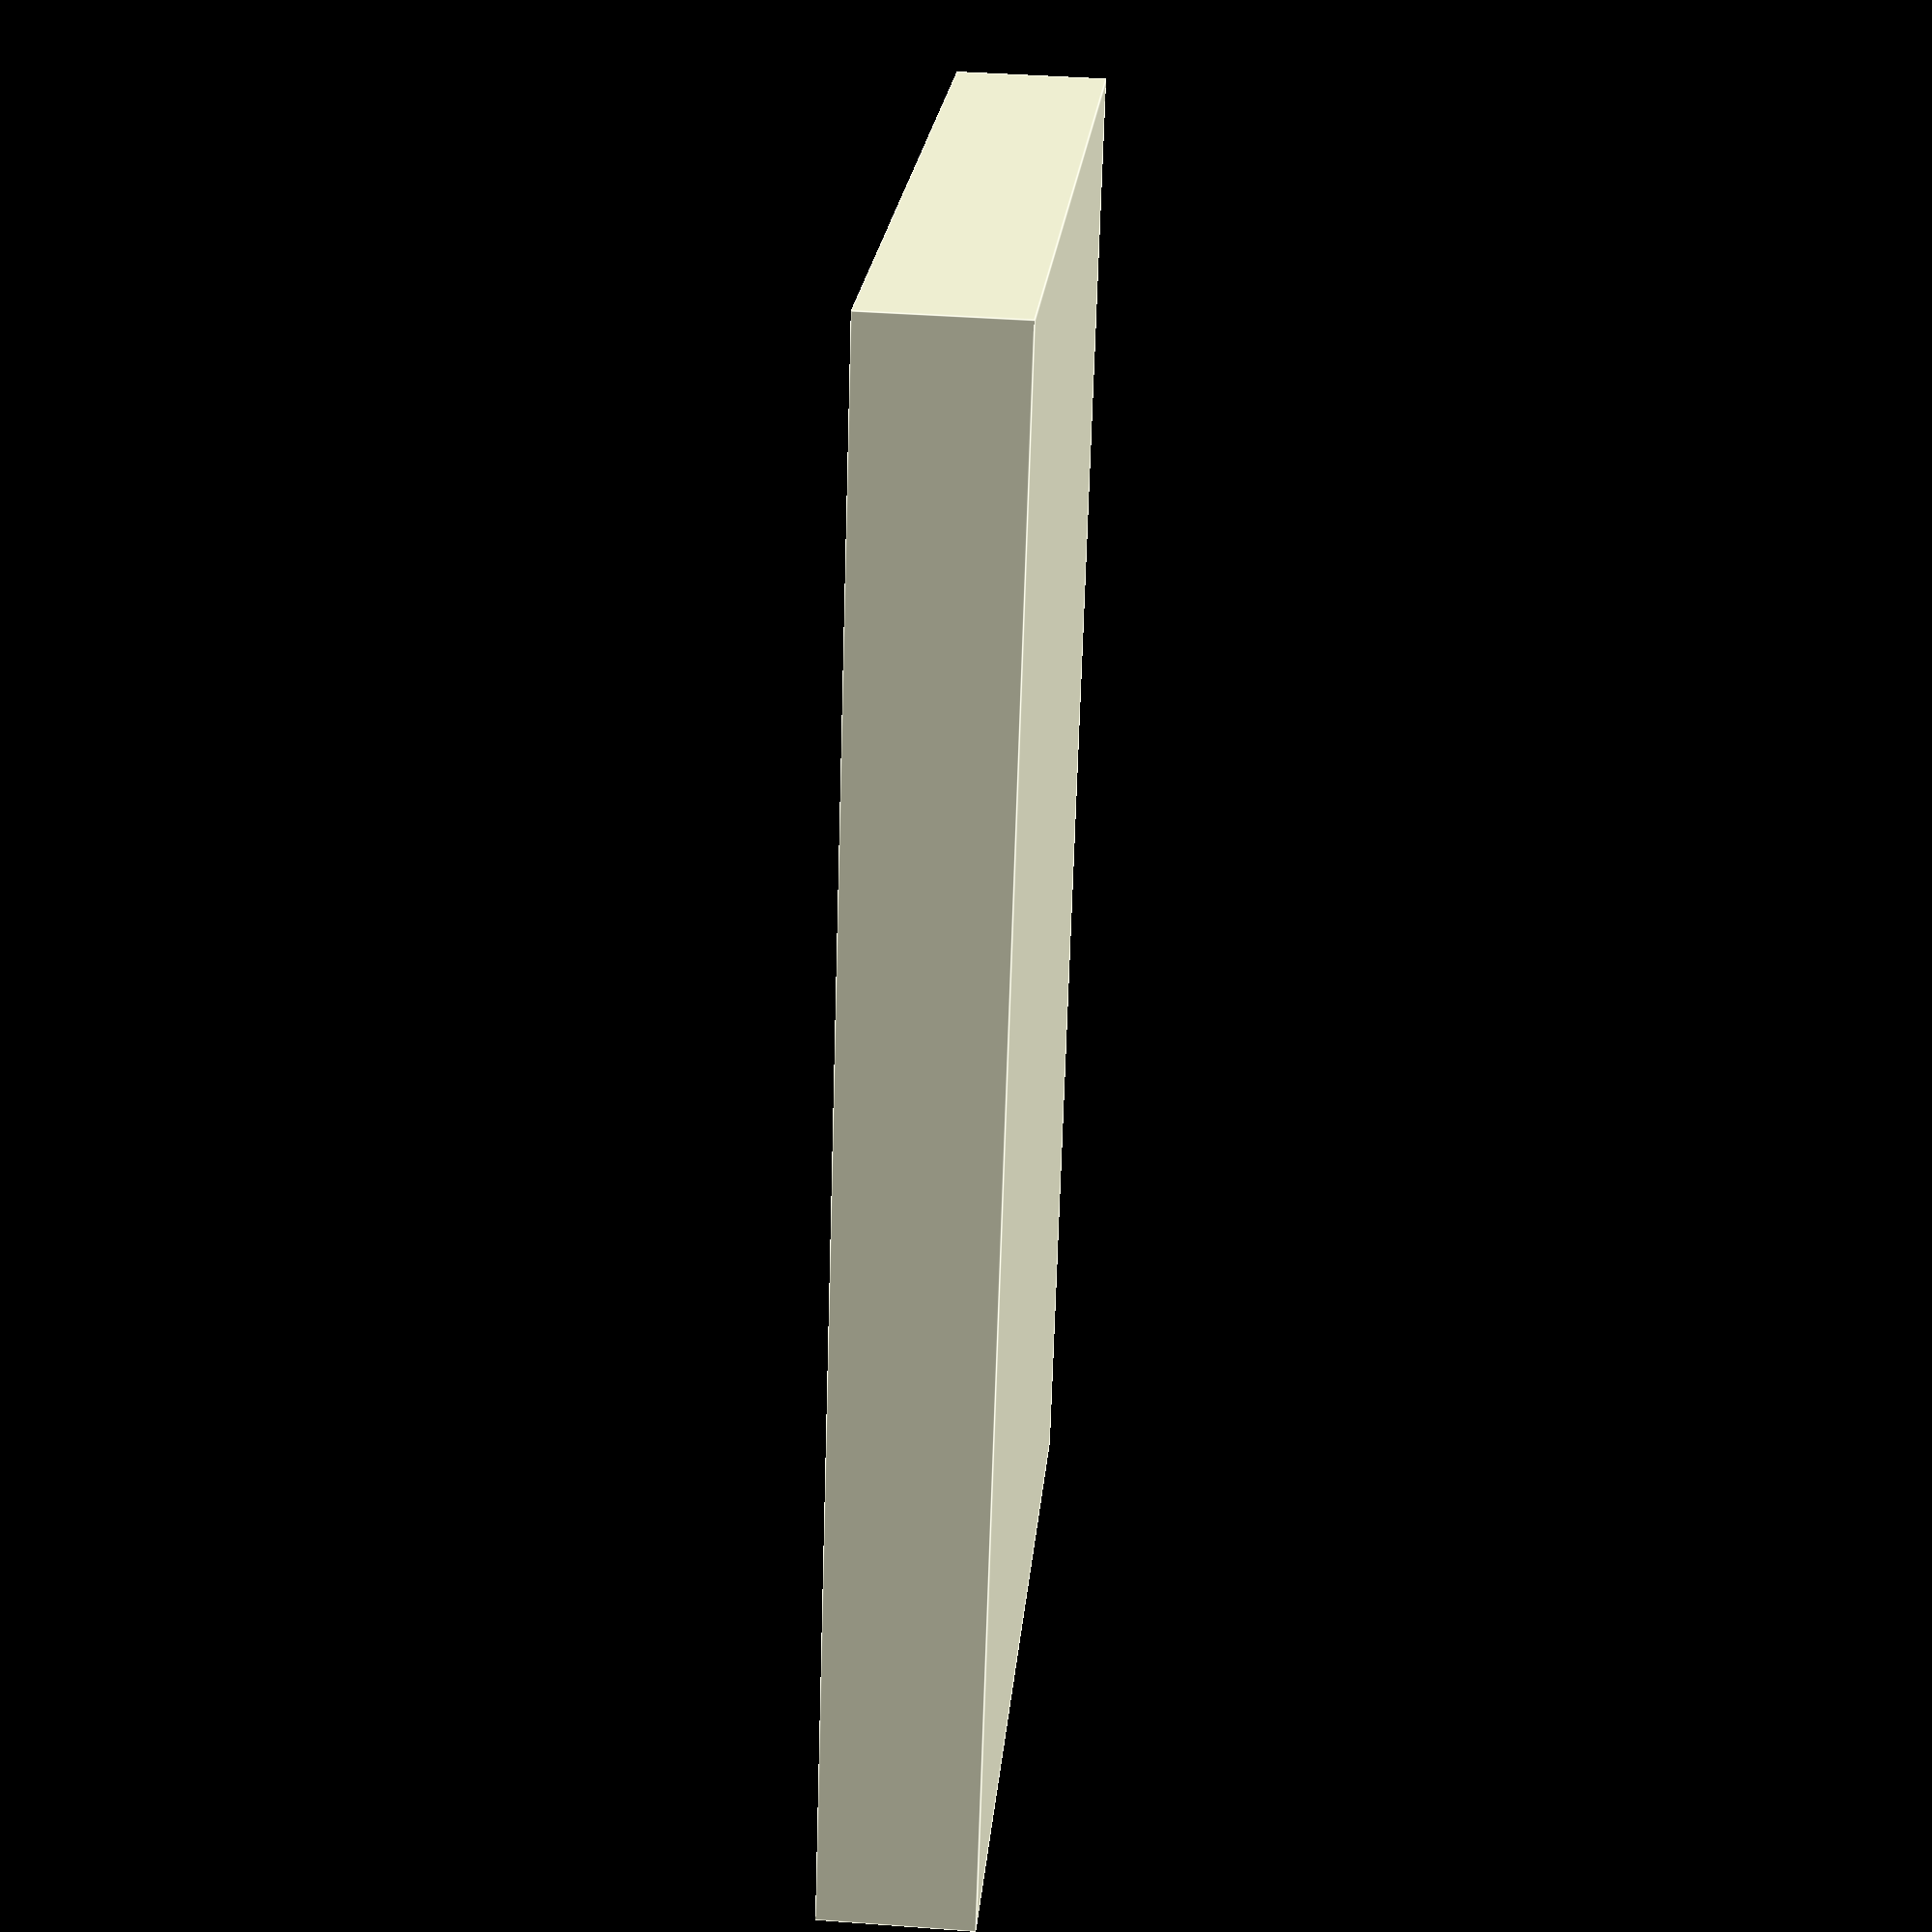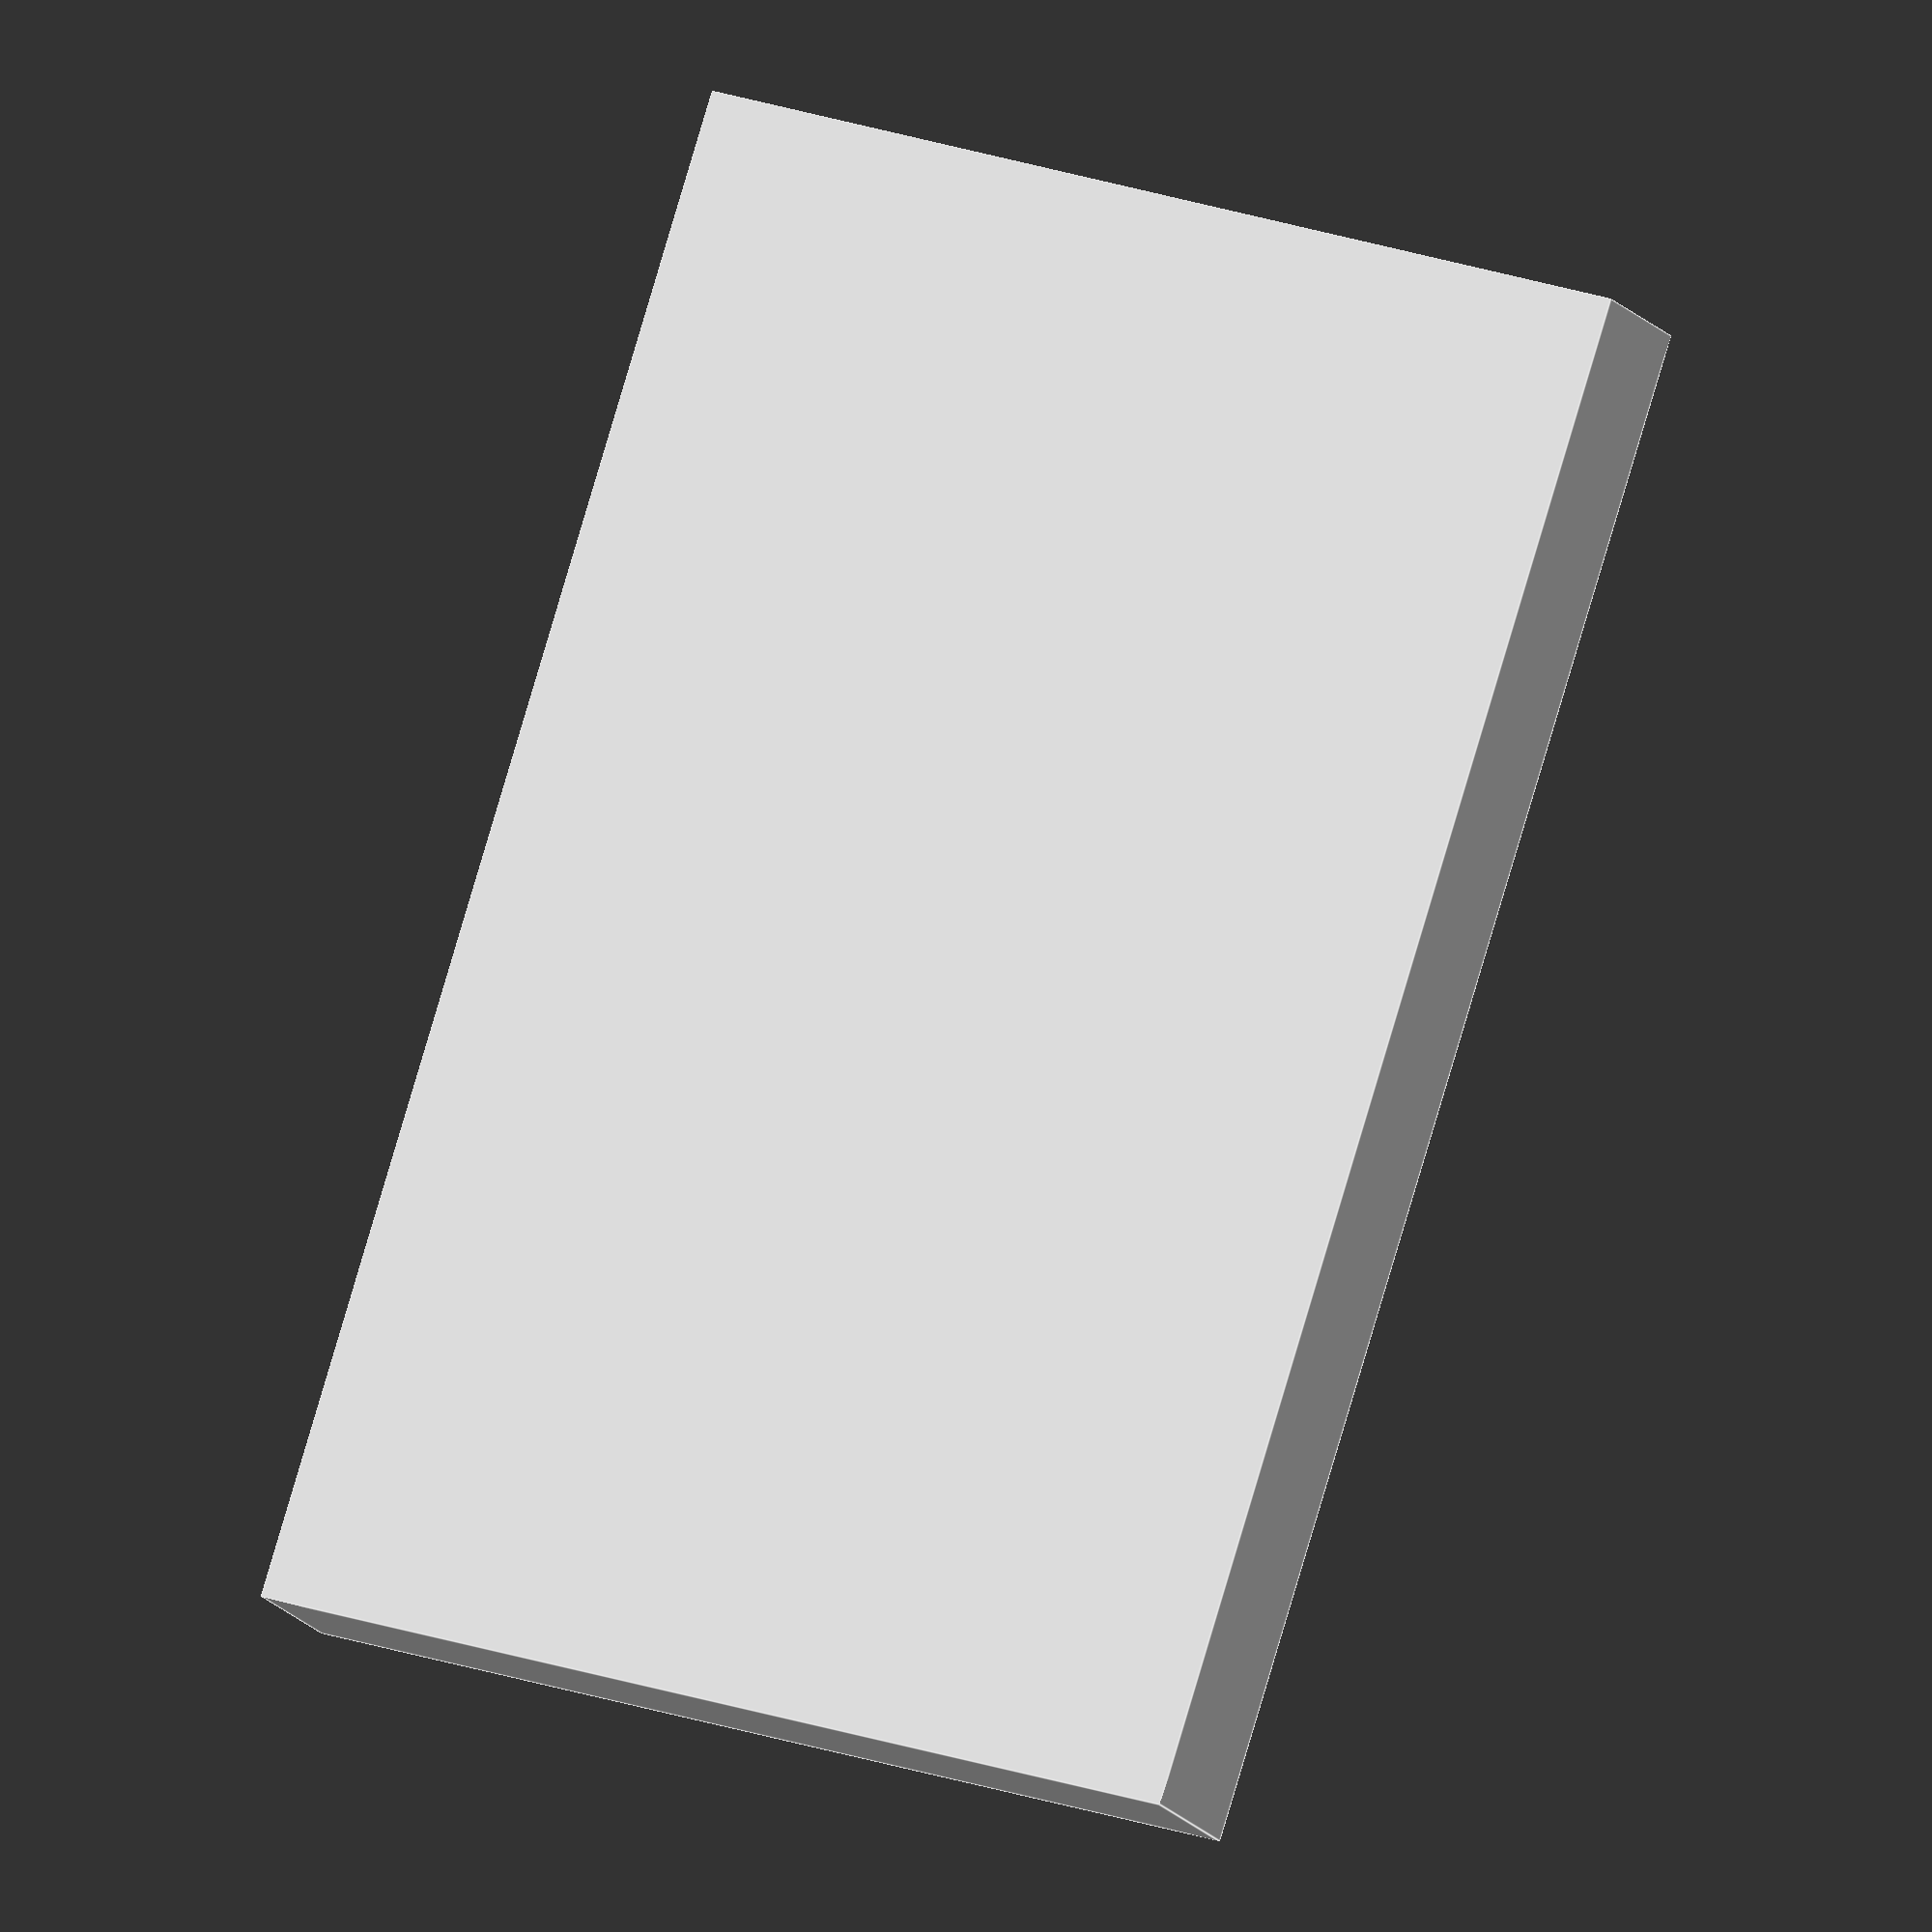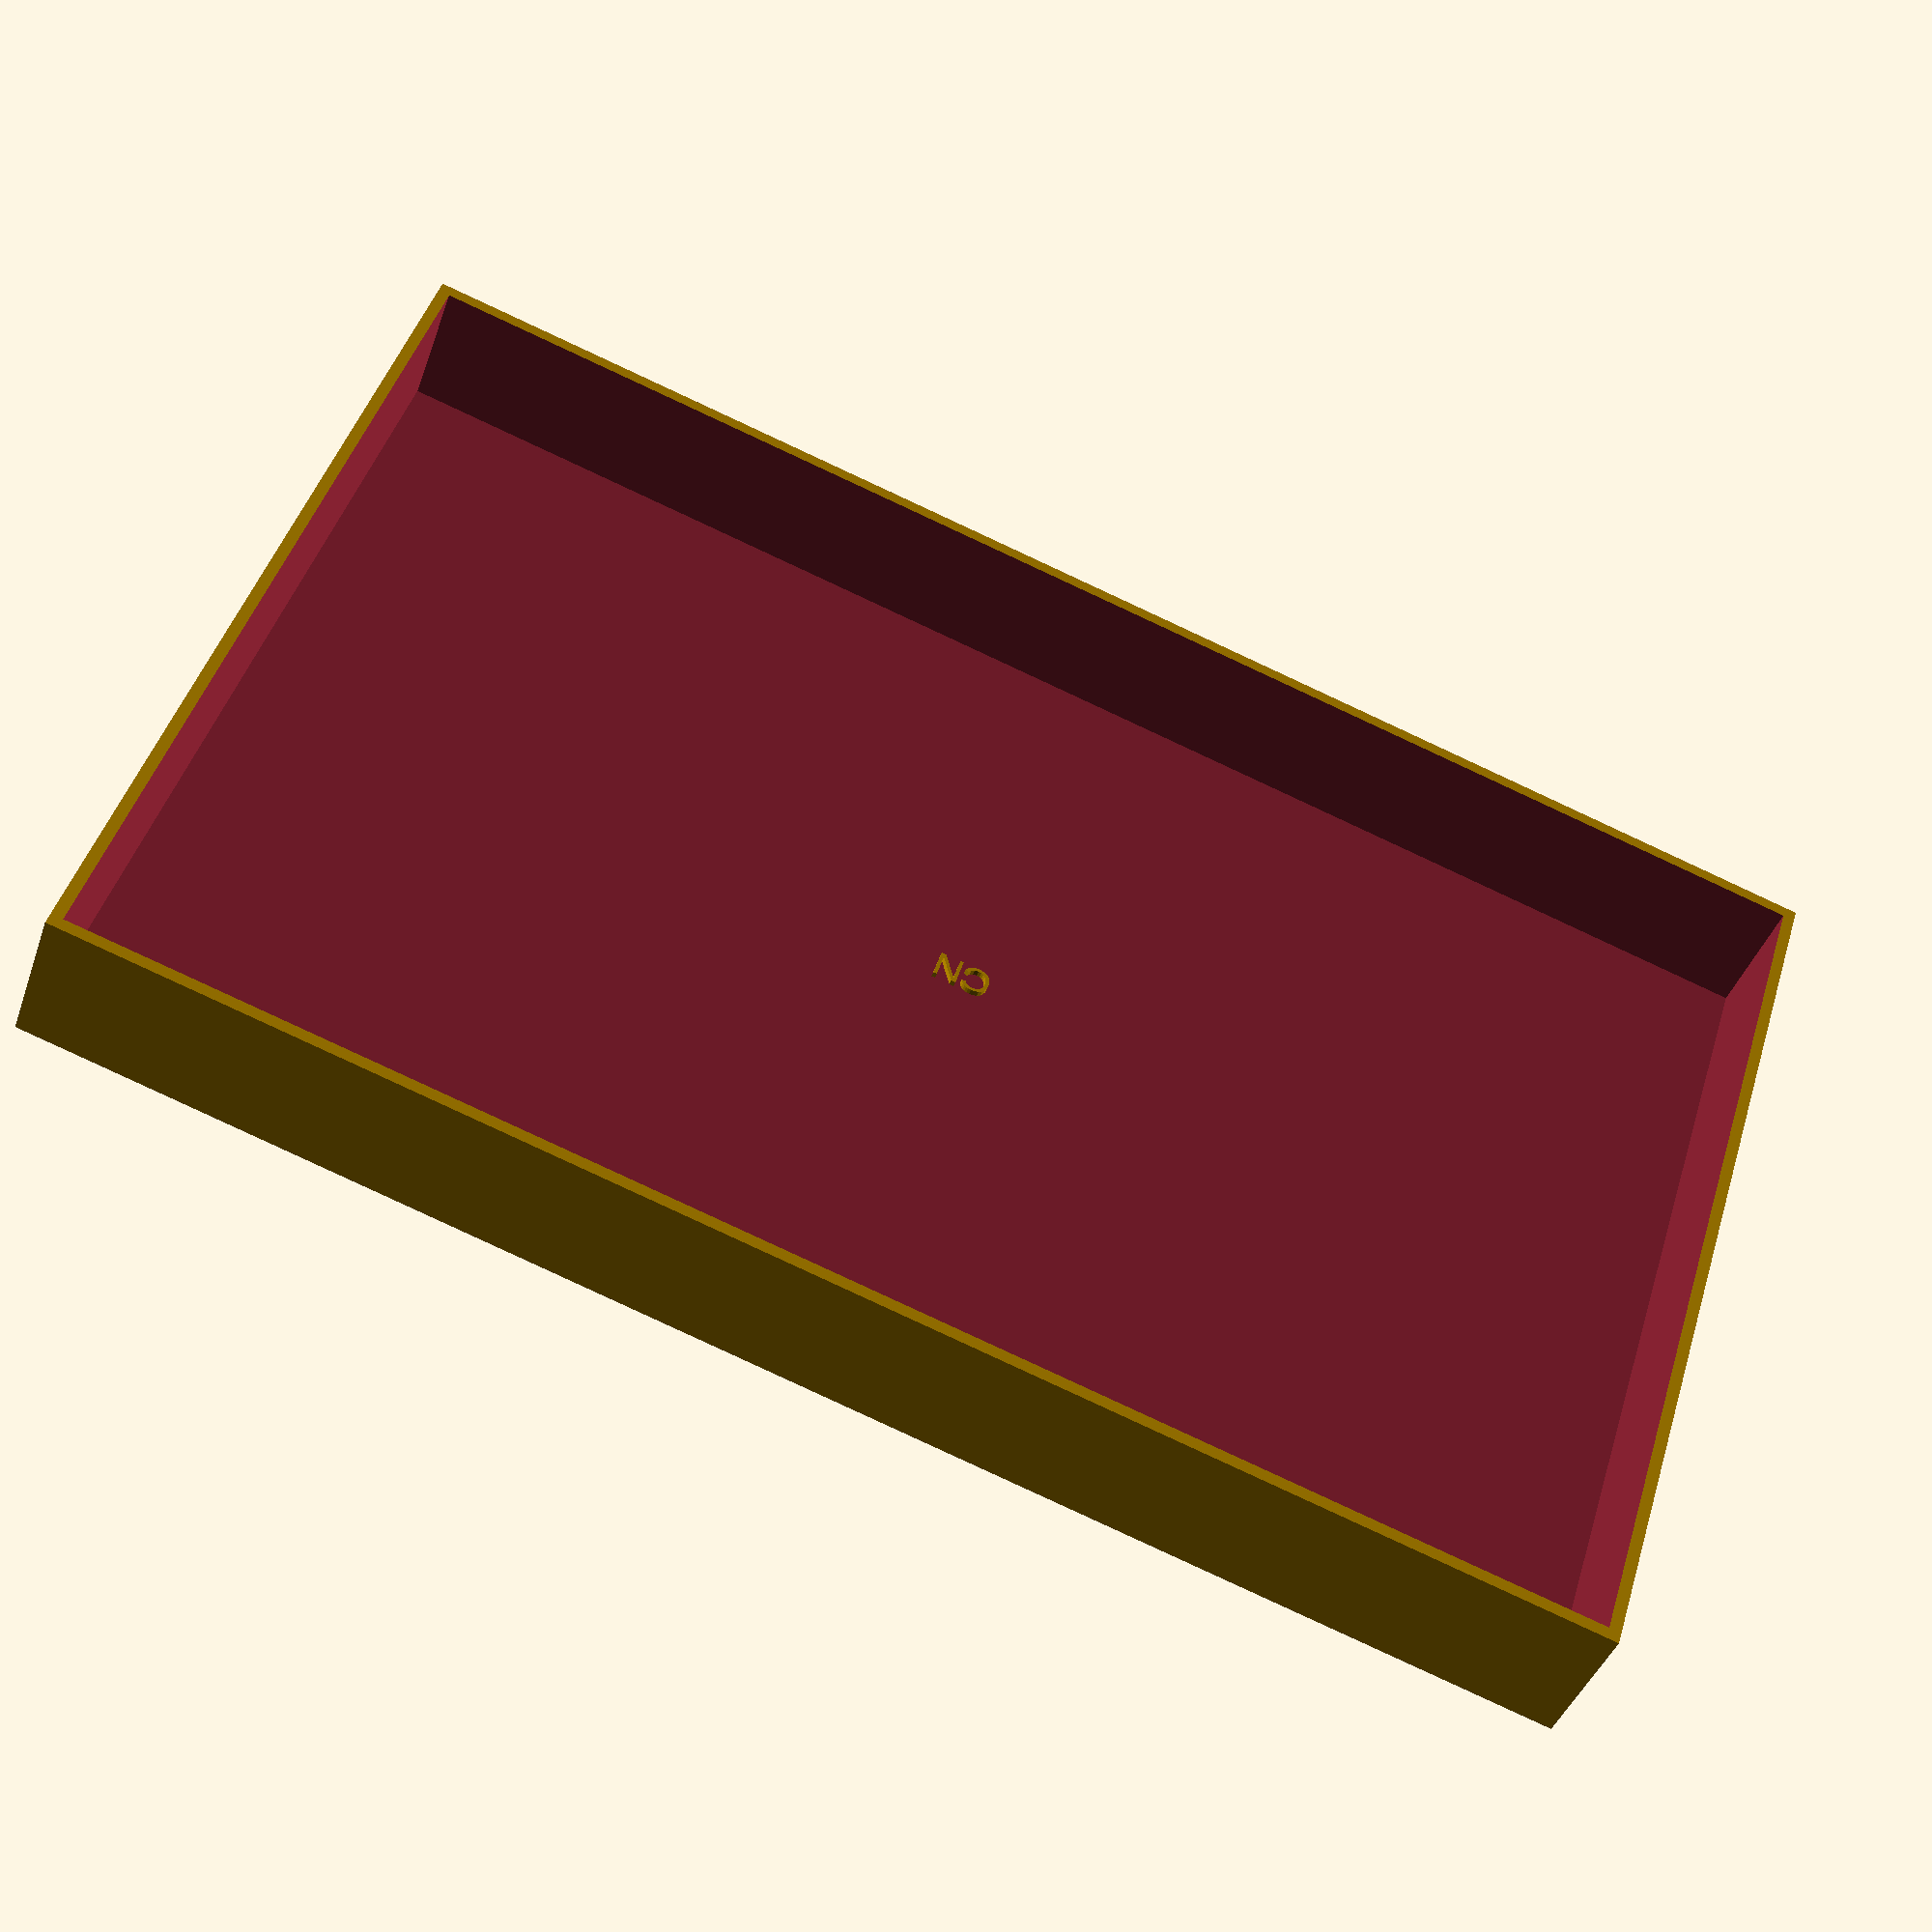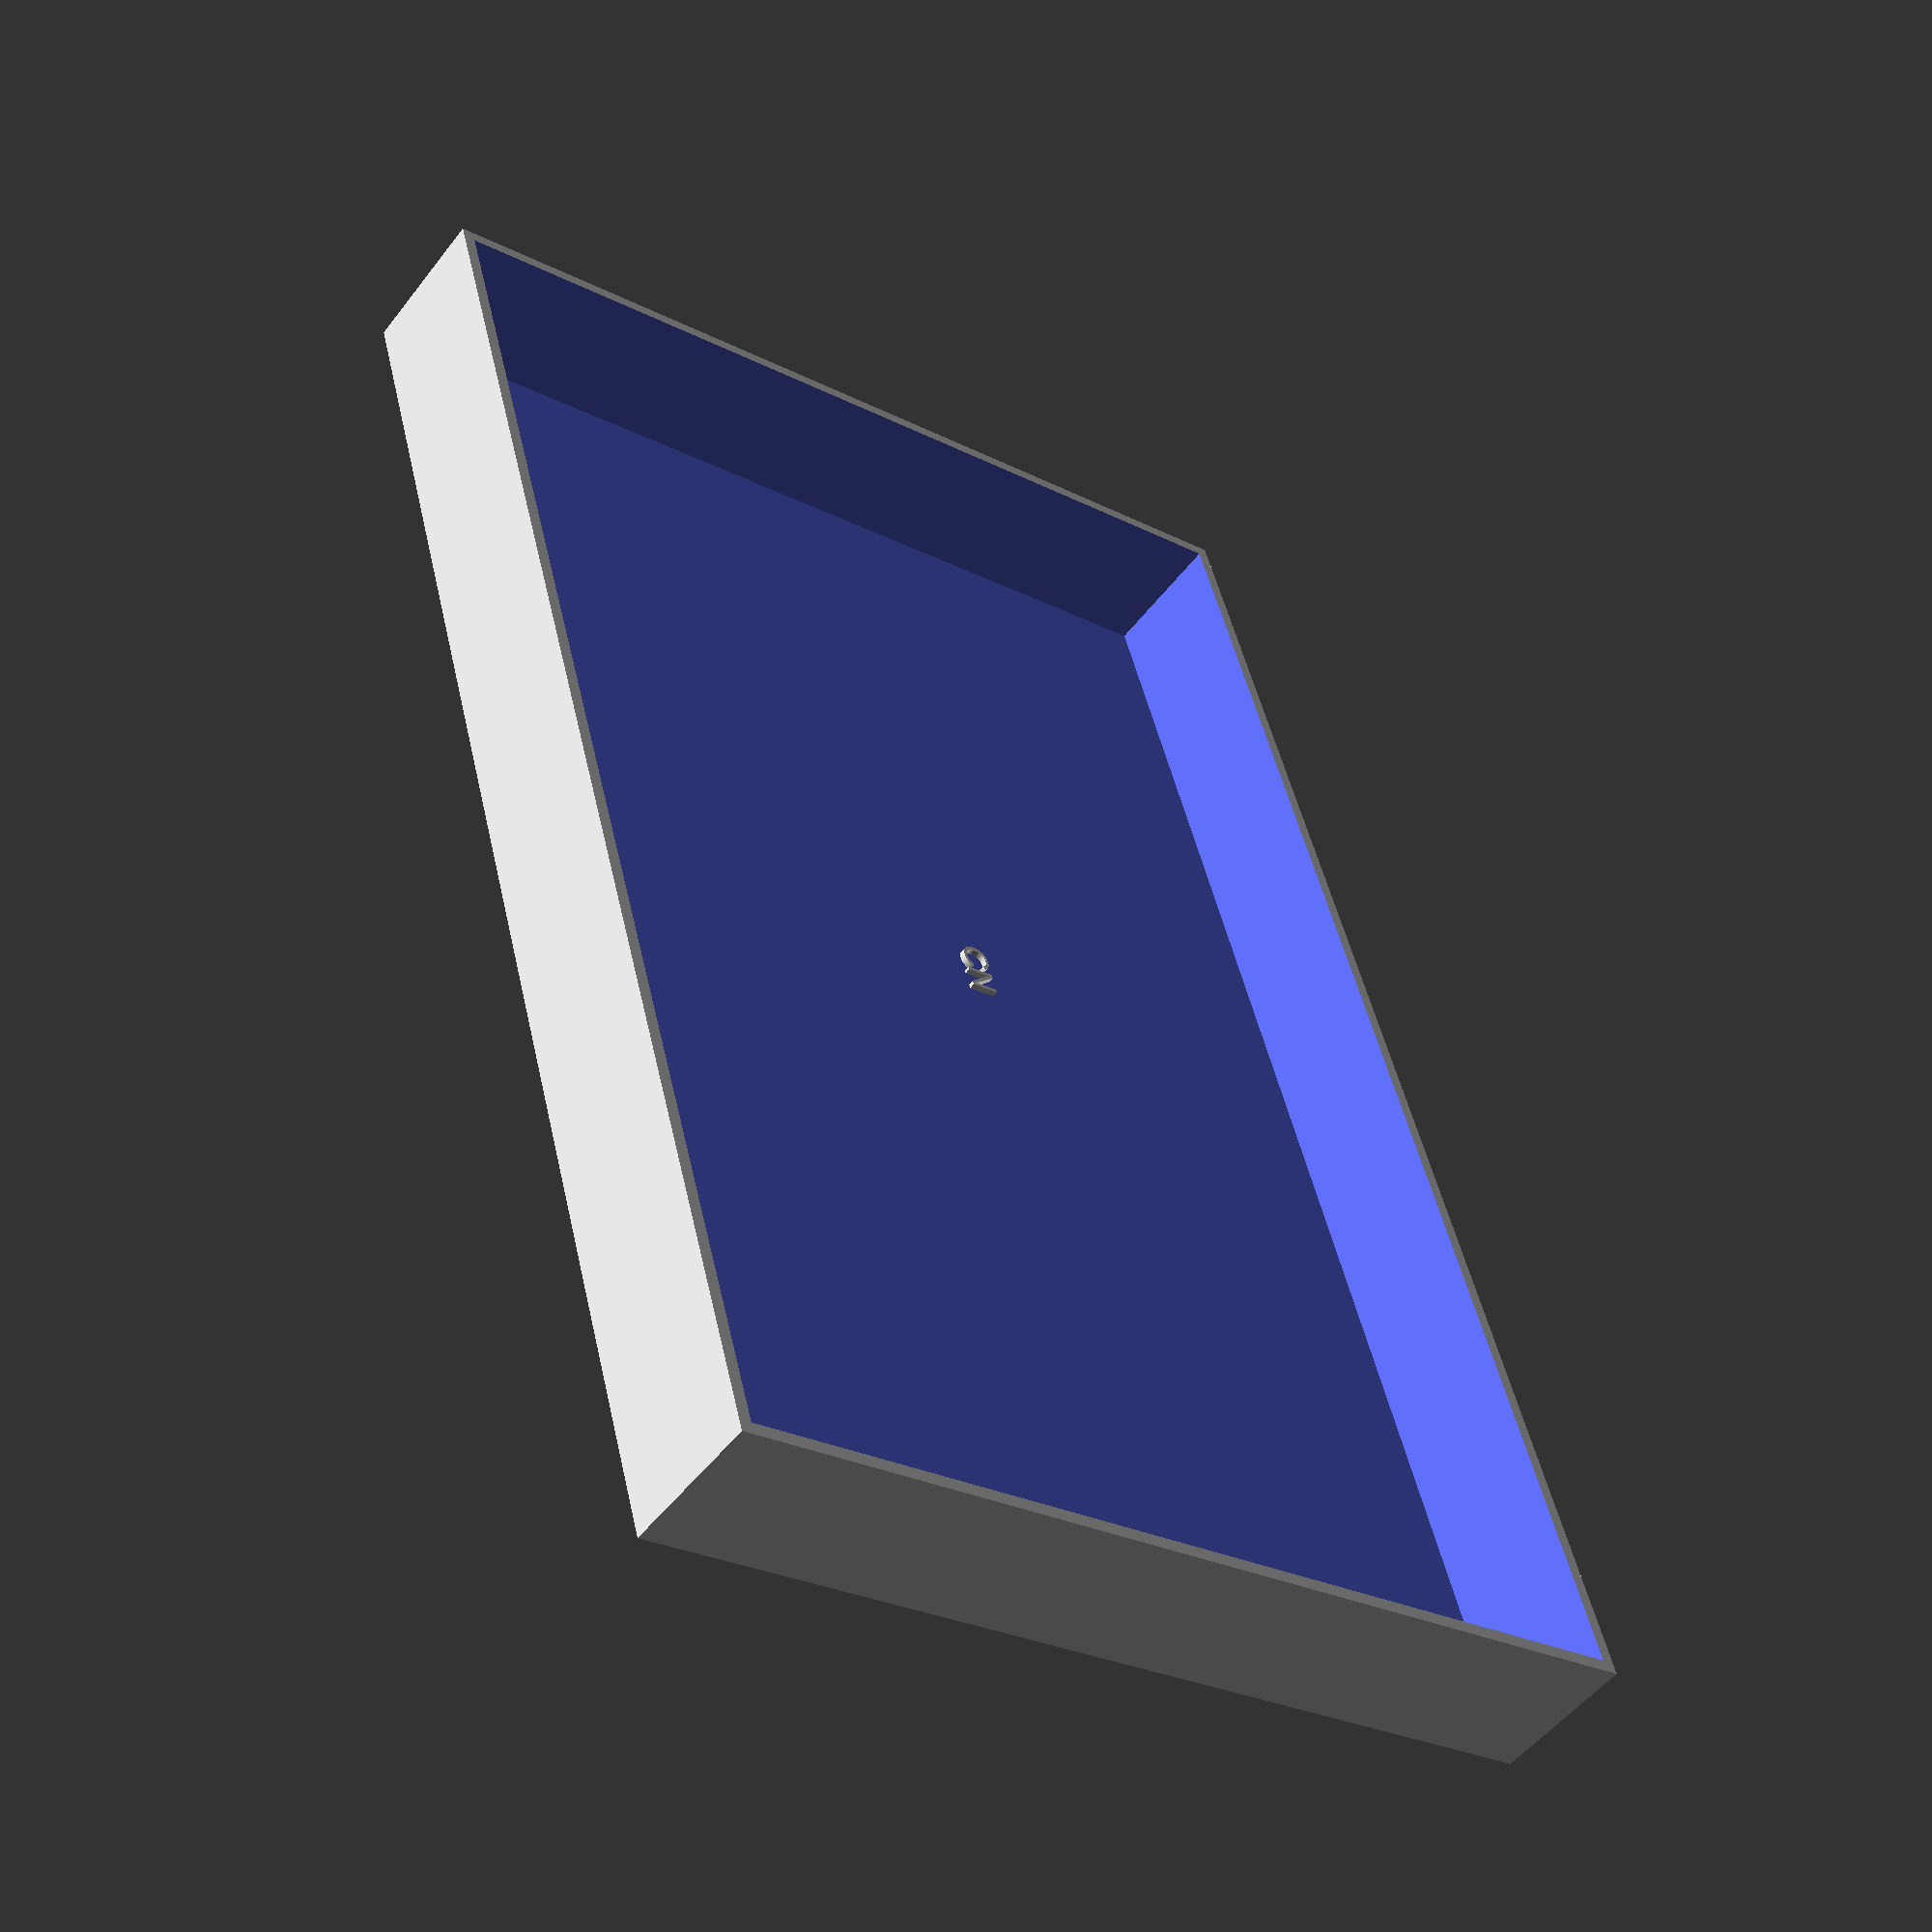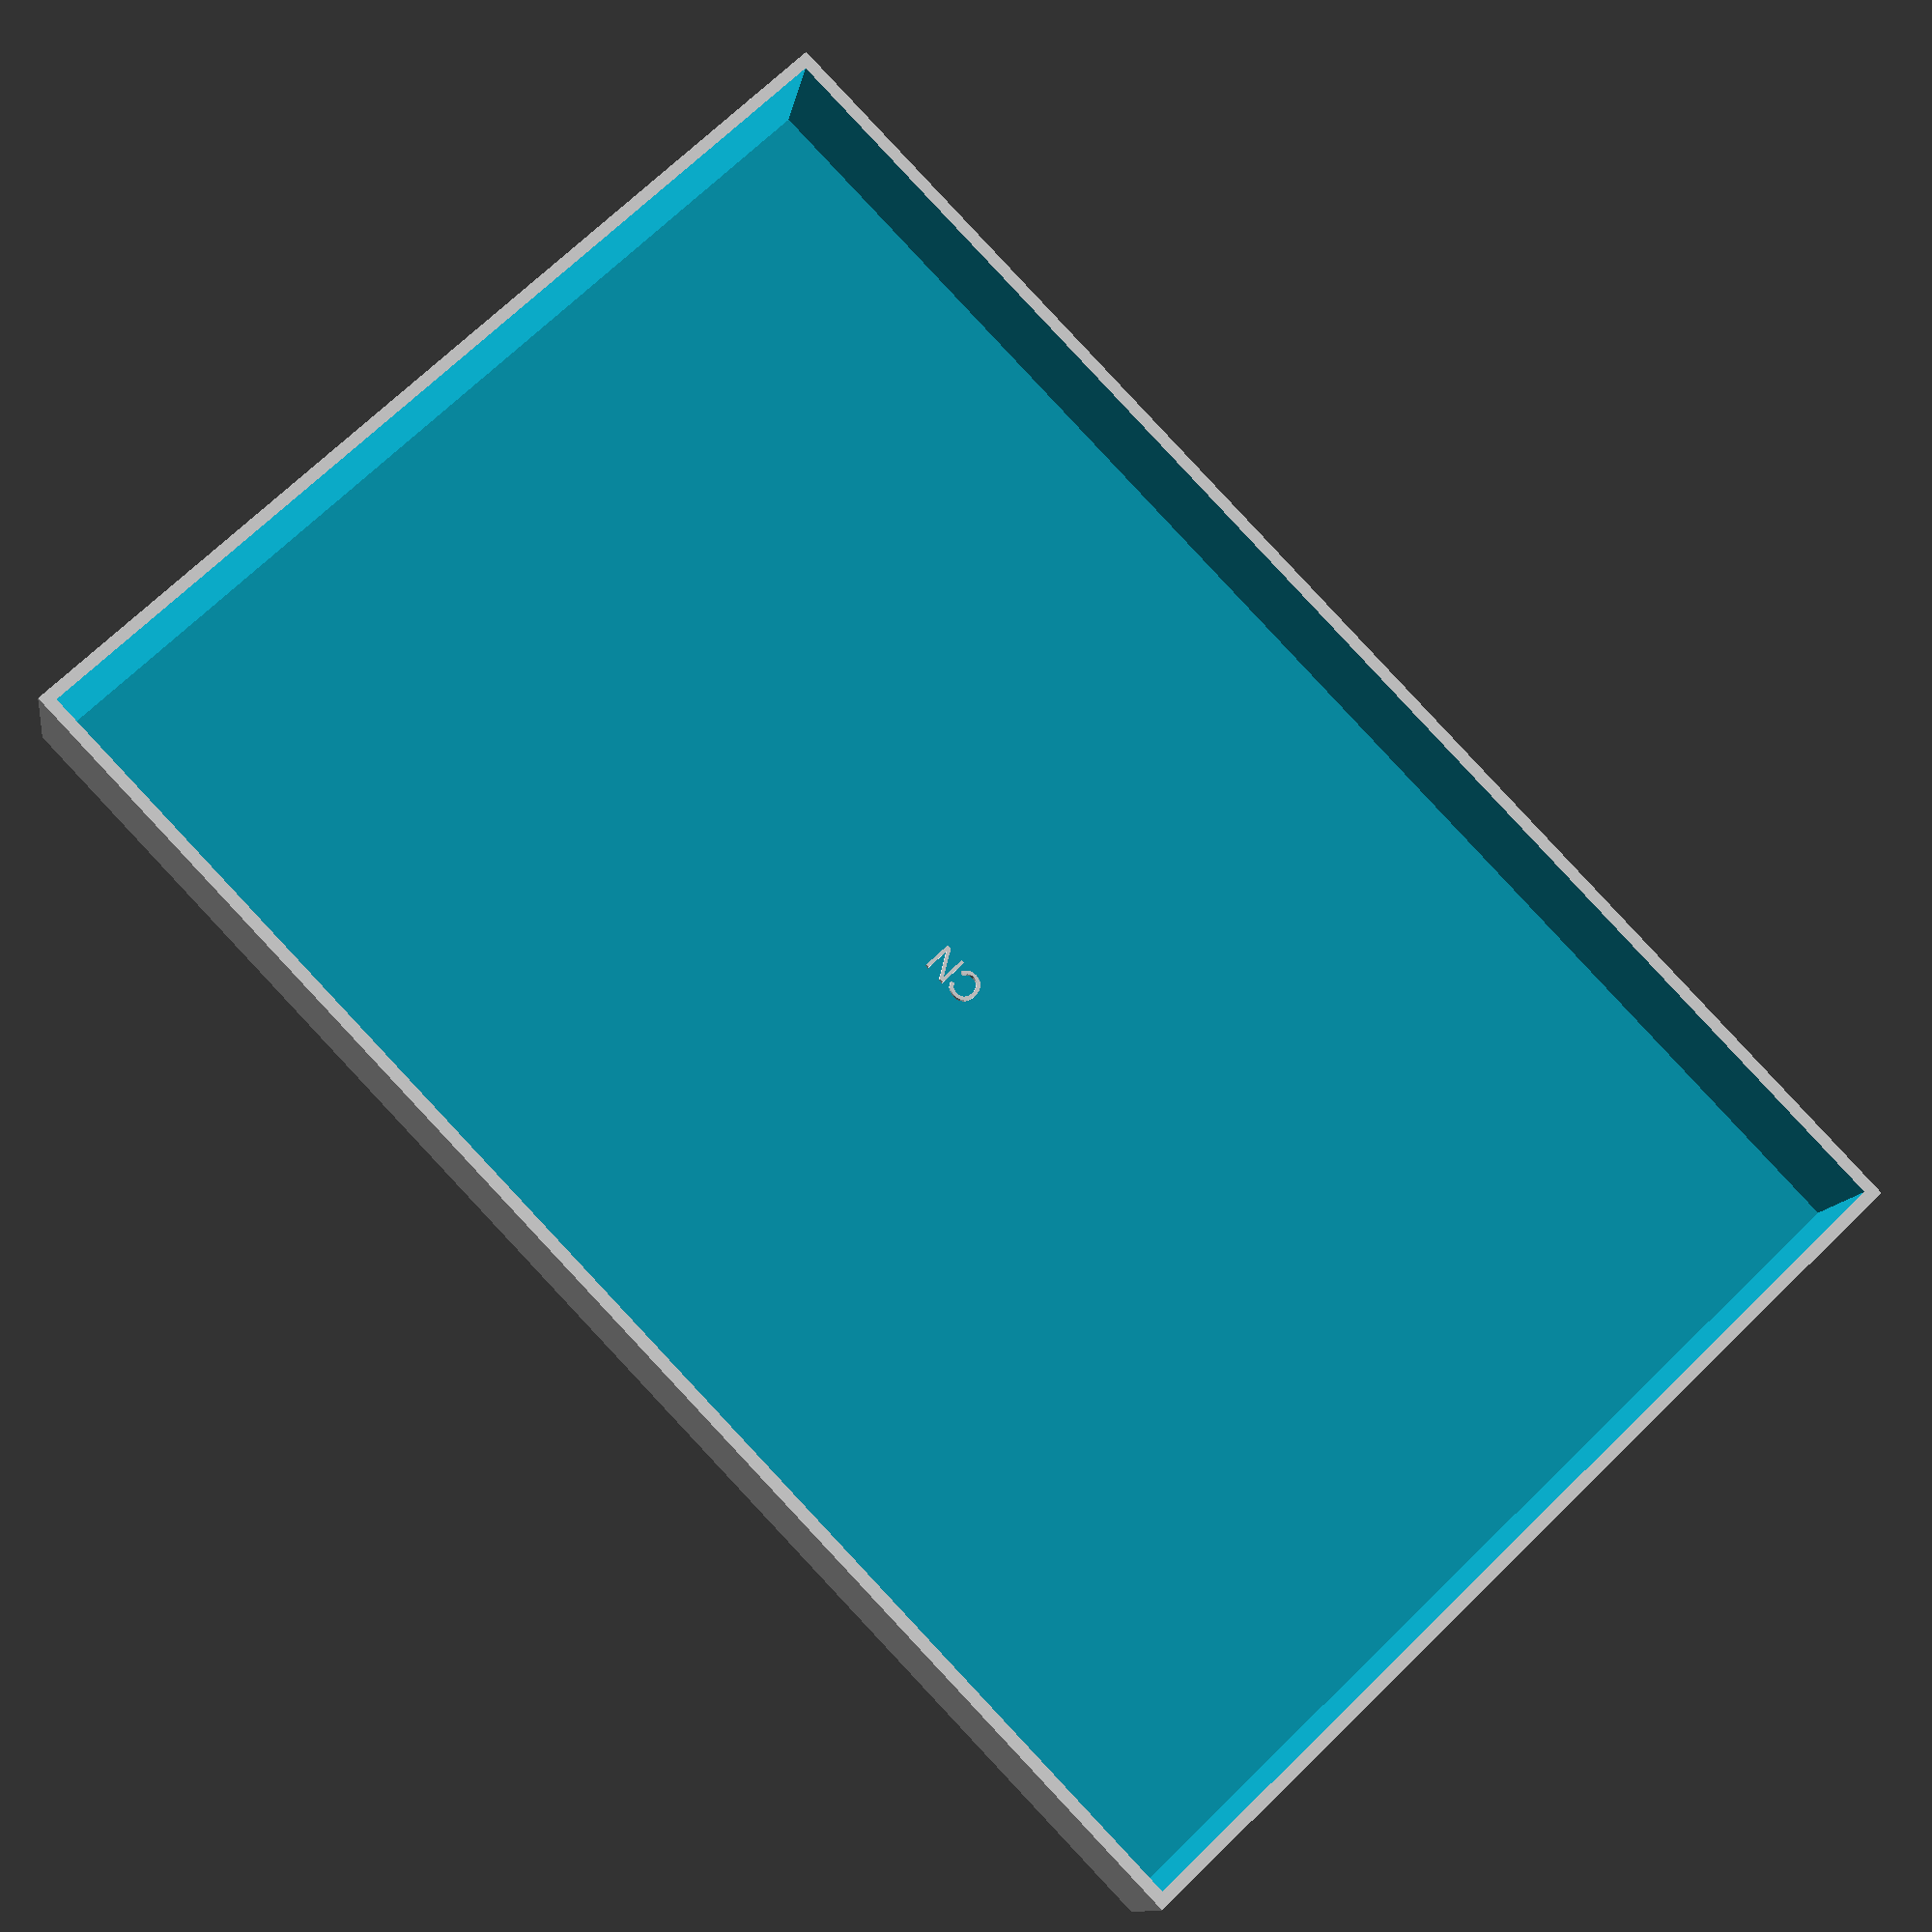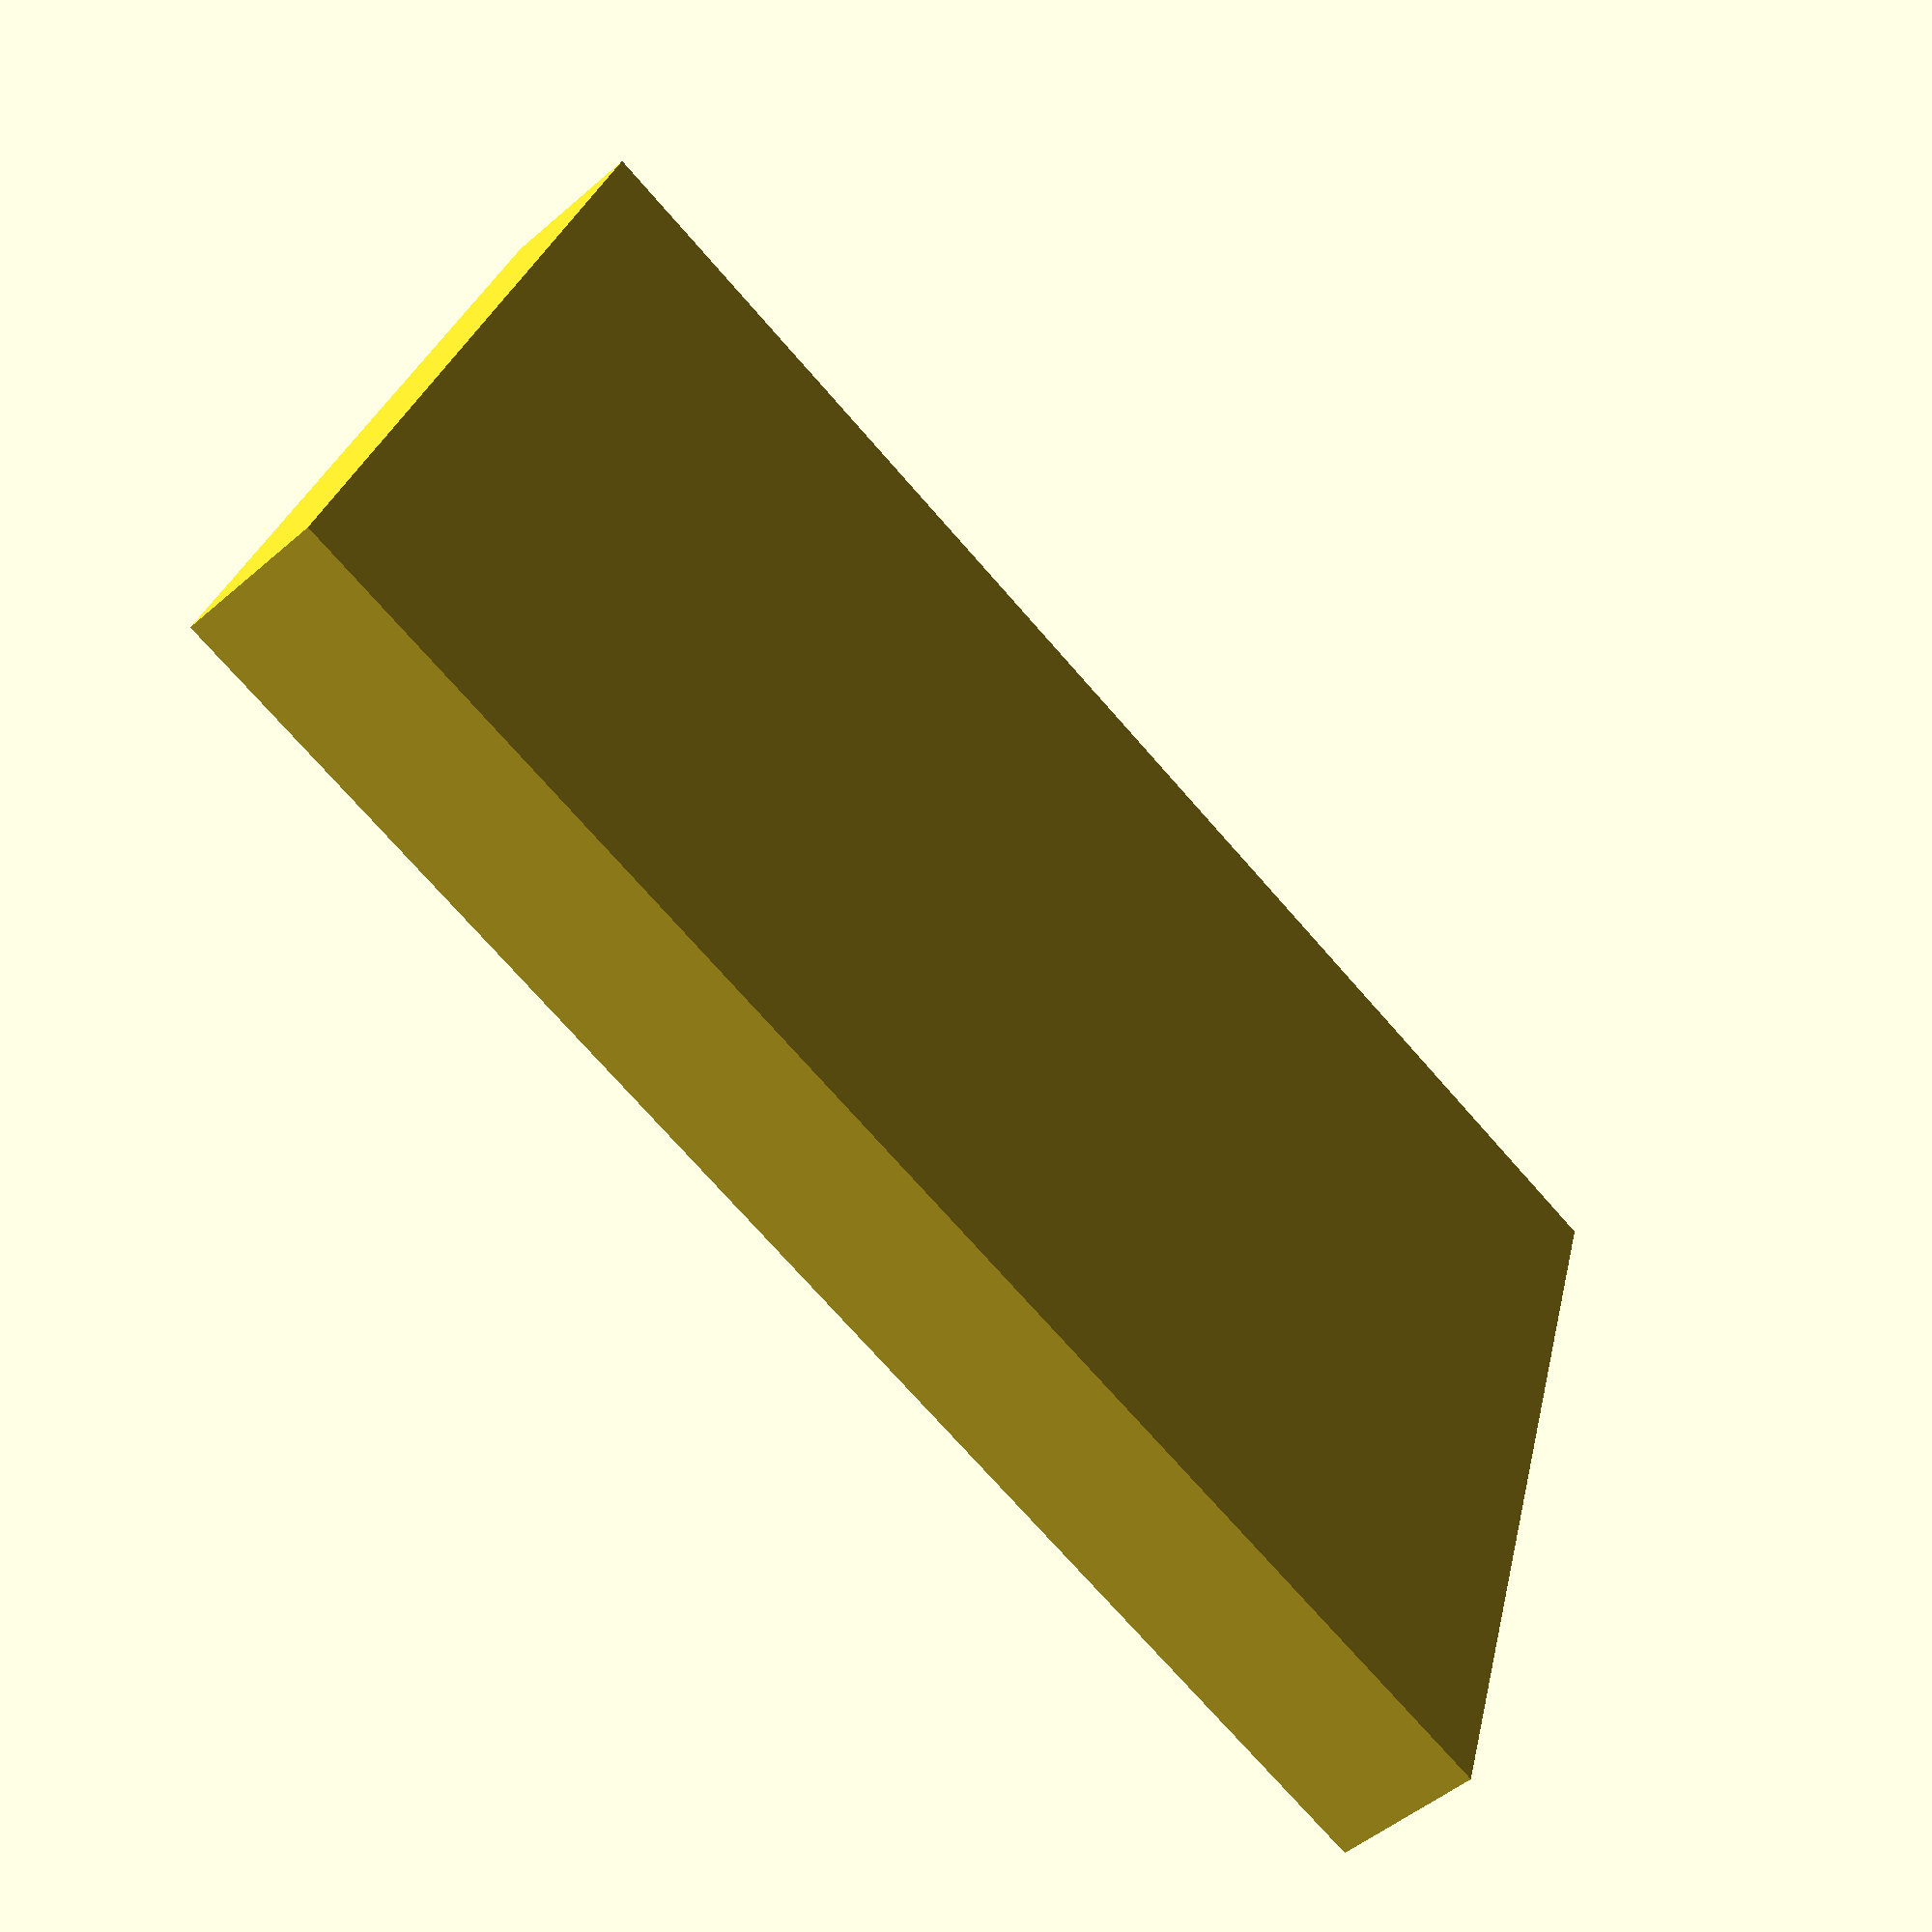
<openscad>
/* [Enclosure] */
// - x,y,z,length,width,height,thickness,fillet,xcentres,ycentres,label
cn=[0,0,0,255,165,25,2,3,240,155,"CN"];

module enclosure(x=0,y=0,z=0,l=100,w=50,h=25,t=2,r=3,xc=95,yc=45,label="Label"){
    translate([x,y,h/2-t]){ //move to position
        difference(){   //hollow out inner
            cube([l,w,h],center=true); //outer
            translate([0,0,t]){    //move inner up by thickness
                cube([l-2*t,w-2*t,h],center=true);   //inner
            }
        }
        //print id label
        text(label,size=5,halign="center");
    }
}
enclosure(cn[0],cn[1],cn[2],cn[3],cn[4],cn[5],cn[6],cn[7],cn[8],cn[9],cn[10]);

//enclosure(cn);
</openscad>
<views>
elev=318.7 azim=70.4 roll=95.2 proj=p view=edges
elev=195.0 azim=72.0 roll=337.1 proj=o view=edges
elev=40.8 azim=197.0 roll=341.6 proj=p view=wireframe
elev=231.2 azim=254.7 roll=216.1 proj=p view=solid
elev=11.5 azim=226.3 roll=351.0 proj=p view=wireframe
elev=229.8 azim=342.8 roll=46.5 proj=p view=solid
</views>
